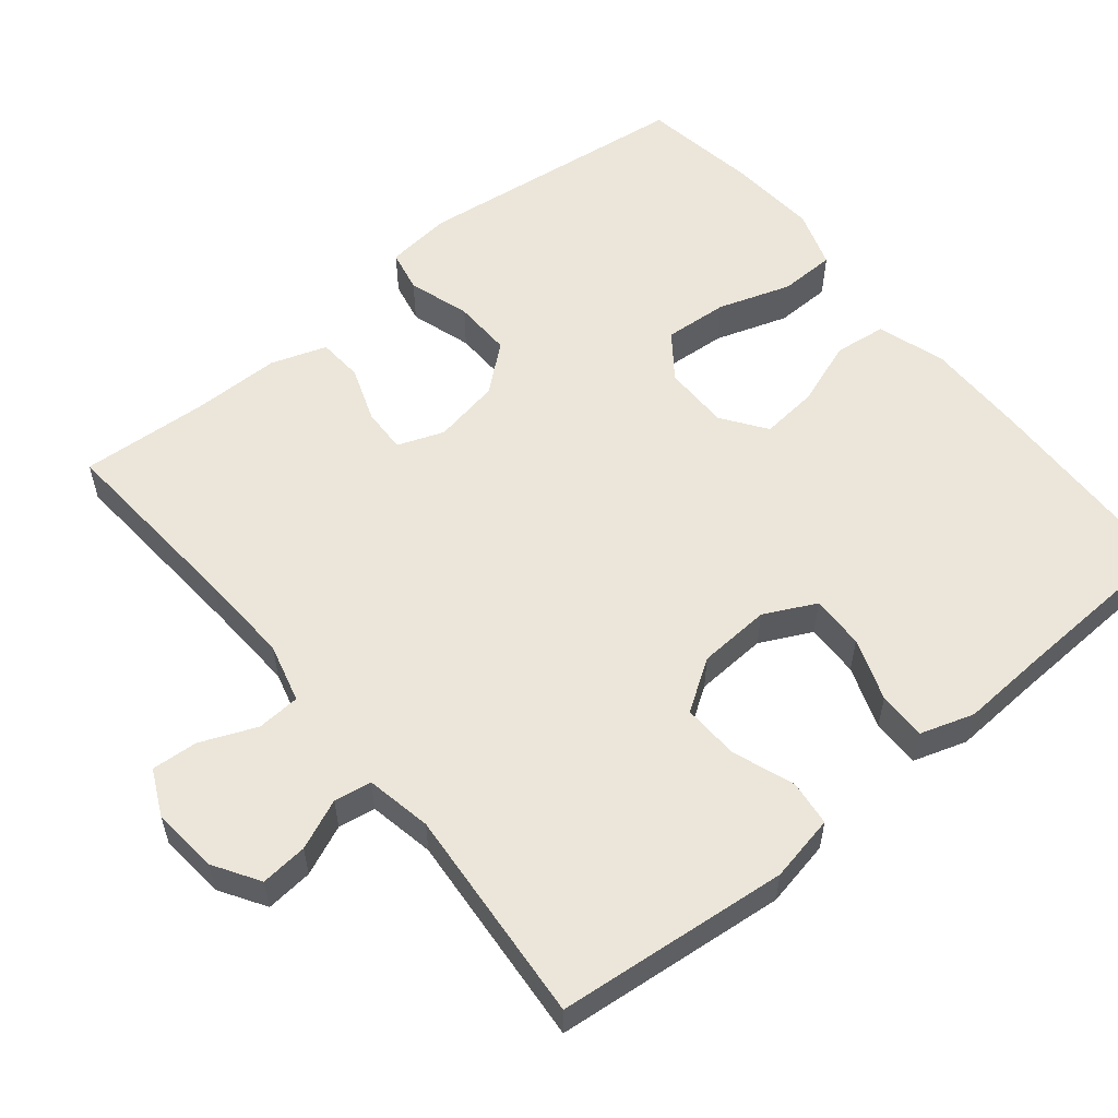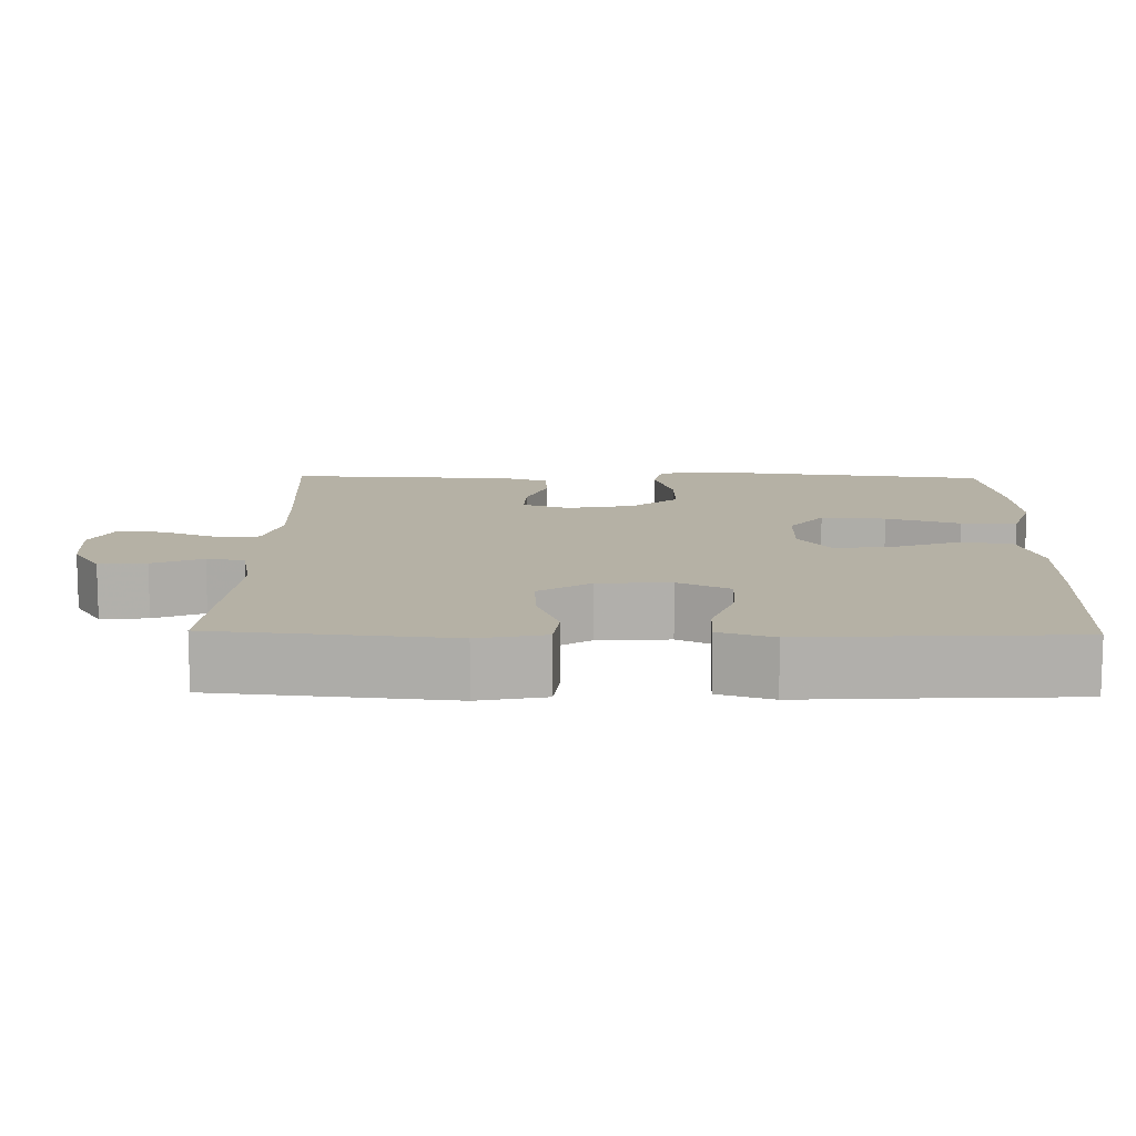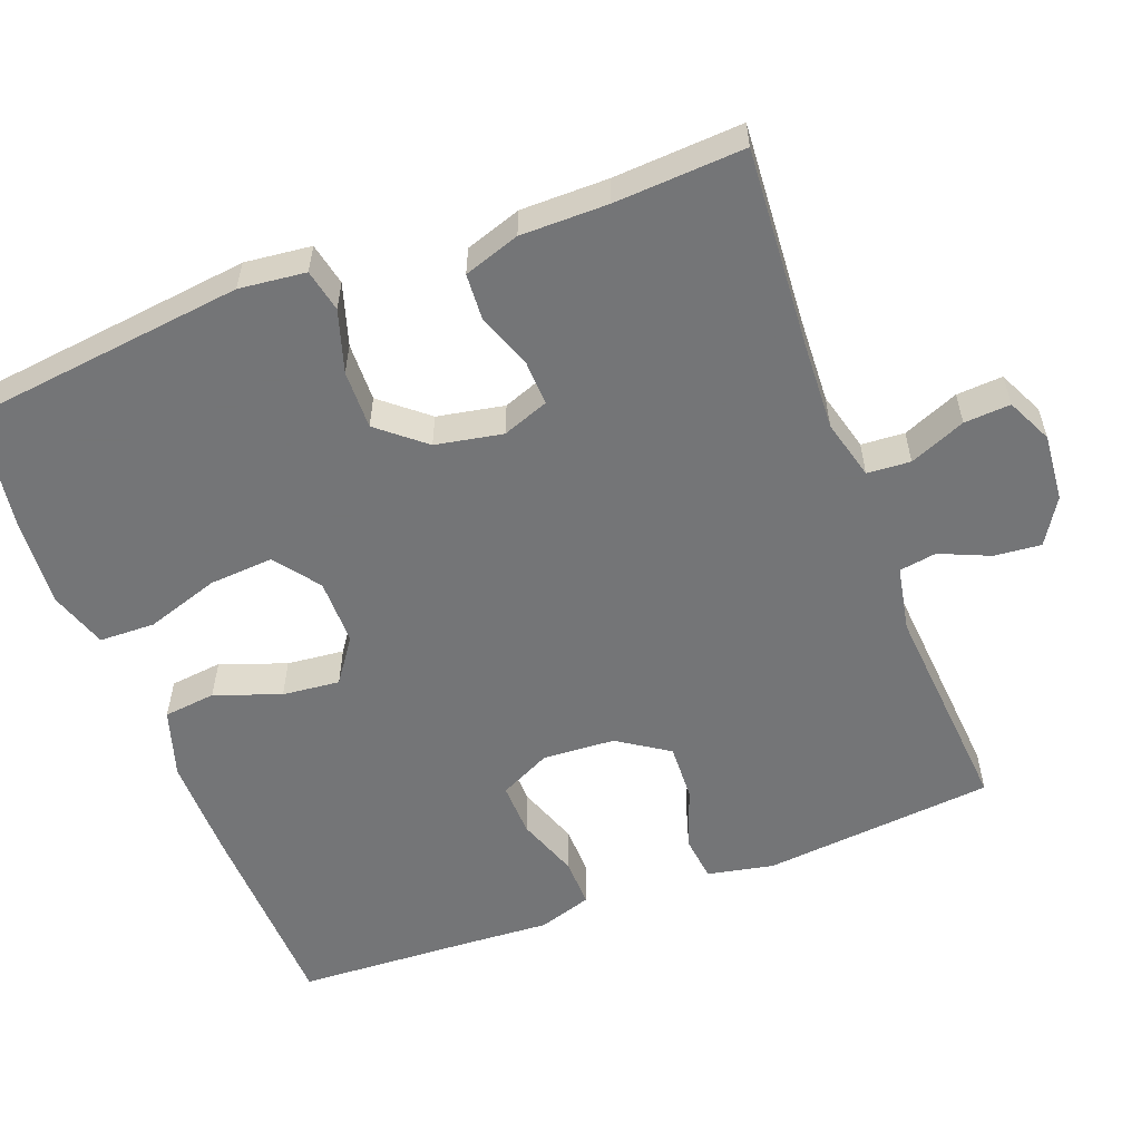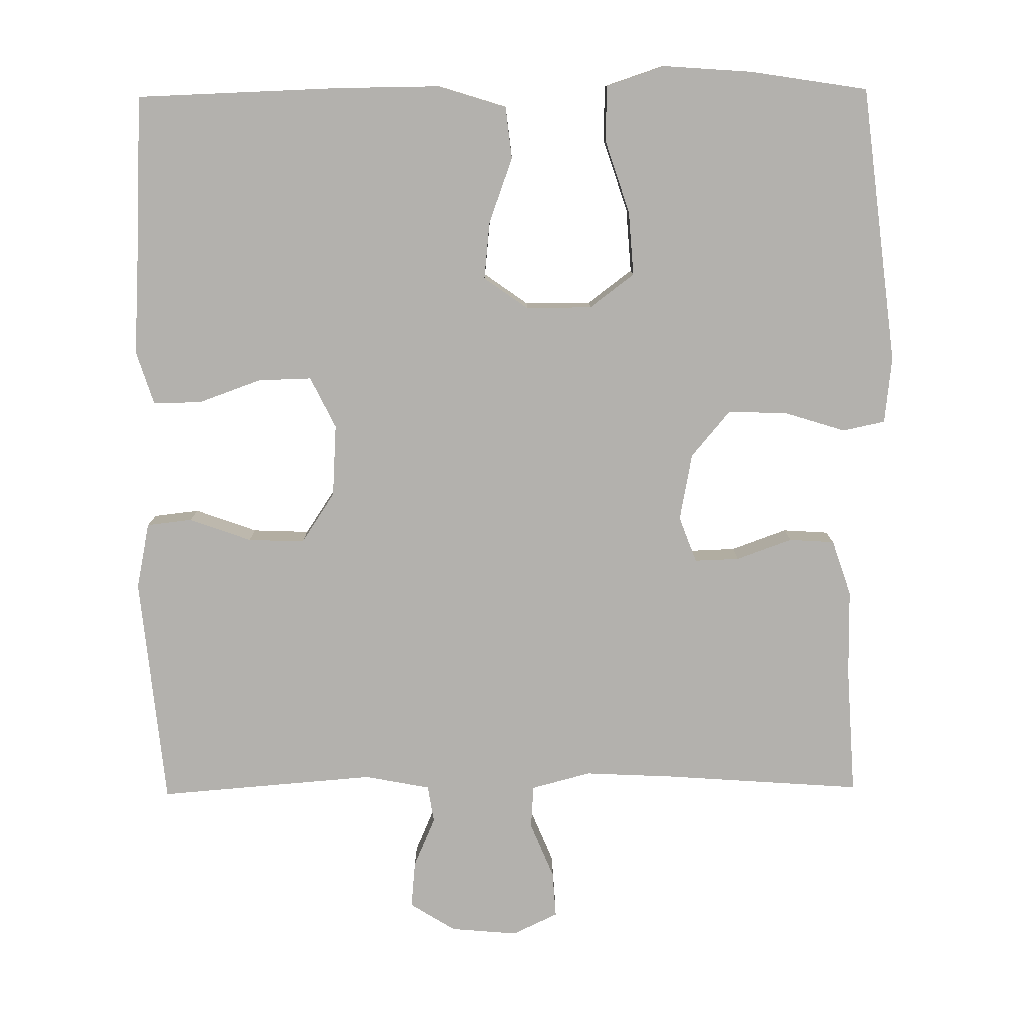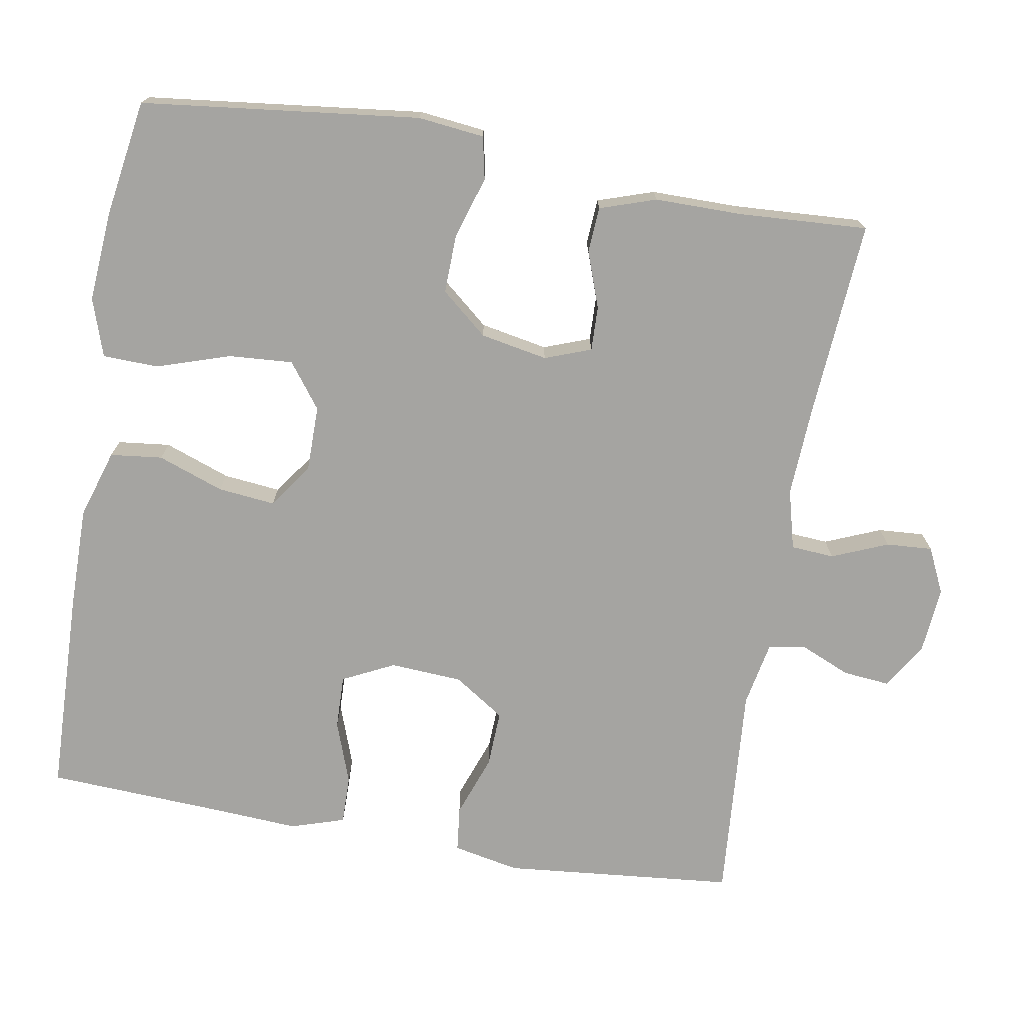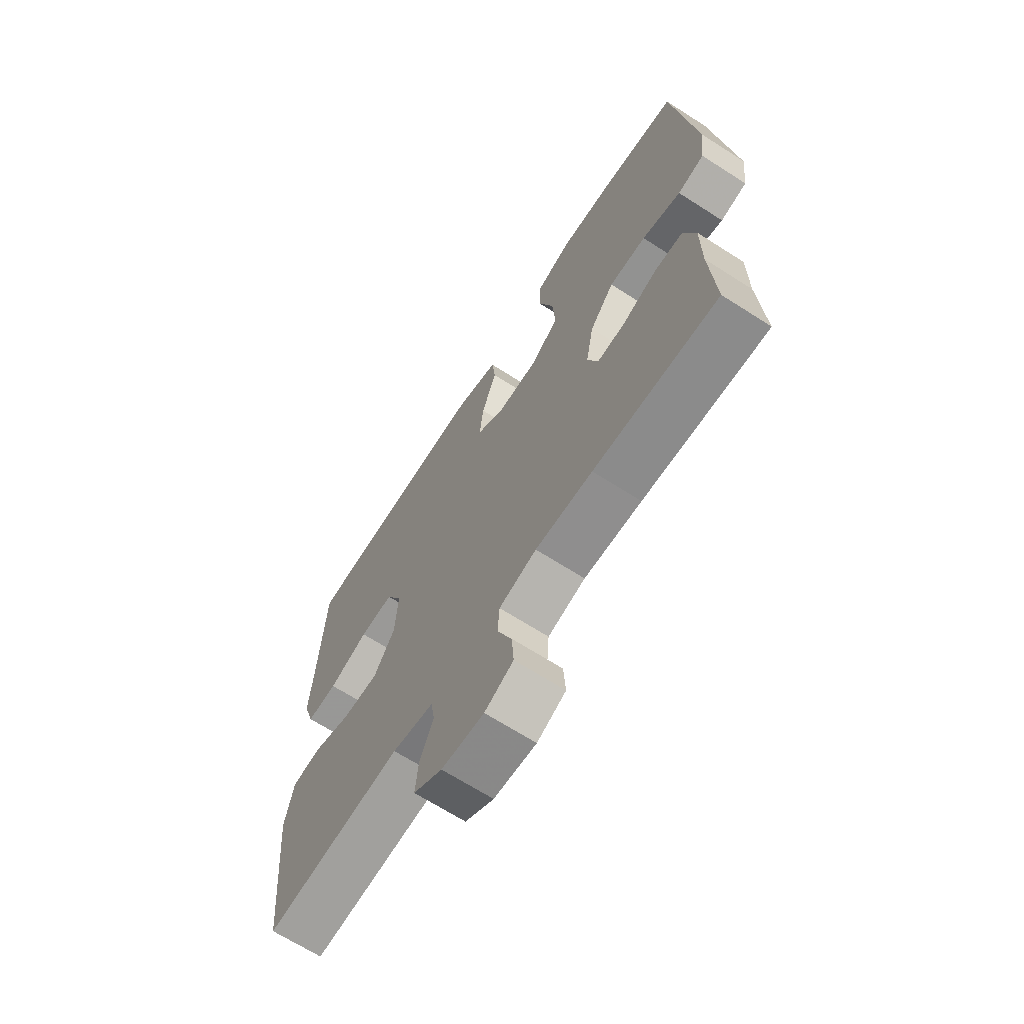
<metadata>
{"format":"obj","ext":"obj","renderer":"f3d","projection":"perspective","resolution":1024,"background":"white","views":[{"elev":56.4,"azim":-129.2,"up":"+Y"},{"elev":11.9,"azim":-88.9,"up":"+Y"},{"elev":-56.4,"azim":110.8,"up":"+Y"},{"elev":-79.3,"azim":0.6,"up":"+Y"},{"elev":-73.3,"azim":80.2,"up":"+Y"},{"elev":-67.6,"azim":57.3,"up":"+Z"}]}
</metadata>
<code>
v -0.5 0.07 0.5
v -0.227 0.07 0.509
v -0.088 0.07 0.51
v 0.004 0.07 0.481
v 0.012 0.07 0.411
v -0.02 0.07 0.323
v -0.028 0.07 0.246
v 0.031 0.07 0.204
v 0.12 0.07 0.204
v 0.18 0.07 0.249
v 0.174 0.07 0.335
v 0.142 0.07 0.433
v 0.144 0.07 0.508
v 0.222 0.07 0.534
v 0.342 0.07 0.525
v 0.5 0.07 0.5
v 0.544 0.07 0.127
v 0.534 0.07 0.038
v 0.477 0.07 0.026
v 0.394 0.07 0.052
v 0.315 0.07 0.054
v 0.263 0.07 -0.008
v 0.246 0.07 -0.098
v 0.269 0.07 -0.16
v 0.329 0.07 -0.158
v 0.404 0.07 -0.131
v 0.465 0.07 -0.135
v 0.49 0.07 -0.21
v 0.49 0.07 -0.327
v 0.5 0.07 -0.5
v 0.236 0.07 -0.481
v 0.114 0.07 -0.475
v 0.034 0.07 -0.496
v 0.03 0.07 -0.554
v 0.061 0.07 -0.629
v 0.065 0.07 -0.691
v 0.004 0.07 -0.72
v -0.086 0.07 -0.712
v -0.147 0.07 -0.674
v -0.141 0.07 -0.611
v -0.112 0.07 -0.544
v -0.12 0.07 -0.494
v -0.208 0.07 -0.477
v -0.5 0.07 -0.5
v -0.53 0.07 -0.189
v -0.512 0.07 -0.1
v -0.451 0.07 -0.093
v -0.368 0.07 -0.123
v -0.292 0.07 -0.126
v -0.247 0.07 -0.058
v -0.241 0.07 0.039
v -0.275 0.07 0.108
v -0.347 0.07 0.106
v -0.431 0.07 0.076
v -0.496 0.07 0.075
v -0.519 0.07 0.147
v -0.512 0.07 0.261
v -0.5 0 0.5
v -0.227 0 0.509
v -0.088 0 0.51
v 0.004 0 0.481
v 0.012 0 0.411
v -0.02 0 0.323
v -0.028 0 0.246
v 0.031 0 0.204
v 0.12 0 0.204
v 0.18 0 0.249
v 0.174 0 0.335
v 0.142 0 0.433
v 0.144 0 0.508
v 0.222 0 0.534
v 0.342 0 0.525
v 0.5 0 0.5
v 0.544 0 0.127
v 0.534 0 0.038
v 0.477 0 0.026
v 0.394 0 0.052
v 0.315 0 0.054
v 0.263 0 -0.008
v 0.246 0 -0.098
v 0.269 0 -0.16
v 0.329 0 -0.158
v 0.404 0 -0.131
v 0.465 0 -0.135
v 0.49 0 -0.21
v 0.49 0 -0.327
v 0.5 0 -0.5
v 0.236 0 -0.481
v 0.114 0 -0.475
v 0.034 0 -0.496
v 0.03 0 -0.554
v 0.061 0 -0.629
v 0.065 0 -0.691
v 0.004 0 -0.72
v -0.086 0 -0.712
v -0.147 0 -0.674
v -0.141 0 -0.611
v -0.112 0 -0.544
v -0.12 0 -0.494
v -0.208 0 -0.477
v -0.5 0 -0.5
v -0.53 0 -0.189
v -0.512 0 -0.1
v -0.451 0 -0.093
v -0.368 0 -0.123
v -0.292 0 -0.126
v -0.247 0 -0.058
v -0.241 0 0.039
v -0.275 0 0.108
v -0.347 0 0.106
v -0.431 0 0.076
v -0.496 0 0.075
v -0.519 0 0.147
v -0.512 0 0.261
f 55 56 57
f 54 55 57
f 53 54 57
f 4 5 6
f 3 4 6
f 2 3 6
f 1 2 6
f 57 1 6
f 53 57 6
f 52 53 6
f 51 52 6 7
f 50 51 7 8
f 49 50 8 9
f 46 47 48
f 45 46 48
f 44 45 48
f 43 44 48
f 42 43 48 49
f 39 40 41
f 38 39 41
f 37 38 41
f 36 37 41
f 35 36 41
f 34 35 41
f 33 34 41 42
f 49 9 10
f 42 49 10
f 33 42 10
f 32 33 10
f 29 30 31
f 29 31 32
f 28 29 32
f 27 28 32
f 26 27 32
f 25 26 32
f 18 19 20
f 17 18 20
f 16 17 20
f 15 16 20
f 14 15 20
f 13 14 20
f 12 13 20
f 11 12 20
f 10 11 20 21
f 24 25 32
f 23 24 32
f 22 23 32 10
f 10 21 22
f 114 113 112
f 114 112 111
f 114 111 110
f 63 62 61
f 63 61 60
f 63 60 59
f 63 59 58
f 63 58 114
f 63 114 110
f 63 110 109
f 64 63 109 108
f 65 64 108 107
f 66 65 107 106
f 105 104 103
f 105 103 102
f 105 102 101
f 105 101 100
f 106 105 100 99
f 98 97 96
f 98 96 95
f 98 95 94
f 98 94 93
f 98 93 92
f 98 92 91
f 99 98 91 90
f 67 66 106
f 67 106 99
f 67 99 90
f 67 90 89
f 88 87 86
f 89 88 86
f 89 86 85
f 89 85 84
f 89 84 83
f 89 83 82
f 77 76 75
f 77 75 74
f 77 74 73
f 77 73 72
f 77 72 71
f 77 71 70
f 77 70 69
f 77 69 68
f 78 77 68 67
f 89 82 81
f 89 81 80
f 67 89 80 79
f 79 78 67
f 1 58 59 2
f 2 59 60 3
f 3 60 61 4
f 4 61 62 5
f 5 62 63 6
f 6 63 64 7
f 7 64 65 8
f 8 65 66 9
f 9 66 67 10
f 10 67 68 11
f 11 68 69 12
f 12 69 70 13
f 13 70 71 14
f 14 71 72 15
f 15 72 73 16
f 16 73 74 17
f 17 74 75 18
f 18 75 76 19
f 19 76 77 20
f 20 77 78 21
f 21 78 79 22
f 22 79 80 23
f 23 80 81 24
f 24 81 82 25
f 25 82 83 26
f 26 83 84 27
f 27 84 85 28
f 28 85 86 29
f 29 86 87 30
f 30 87 88 31
f 31 88 89 32
f 32 89 90 33
f 33 90 91 34
f 34 91 92 35
f 35 92 93 36
f 36 93 94 37
f 37 94 95 38
f 38 95 96 39
f 39 96 97 40
f 40 97 98 41
f 41 98 99 42
f 42 99 100 43
f 43 100 101 44
f 44 101 102 45
f 45 102 103 46
f 46 103 104 47
f 47 104 105 48
f 48 105 106 49
f 49 106 107 50
f 50 107 108 51
f 51 108 109 52
f 52 109 110 53
f 53 110 111 54
f 54 111 112 55
f 55 112 113 56
f 56 113 114 57
f 57 114 58 1

</code>
